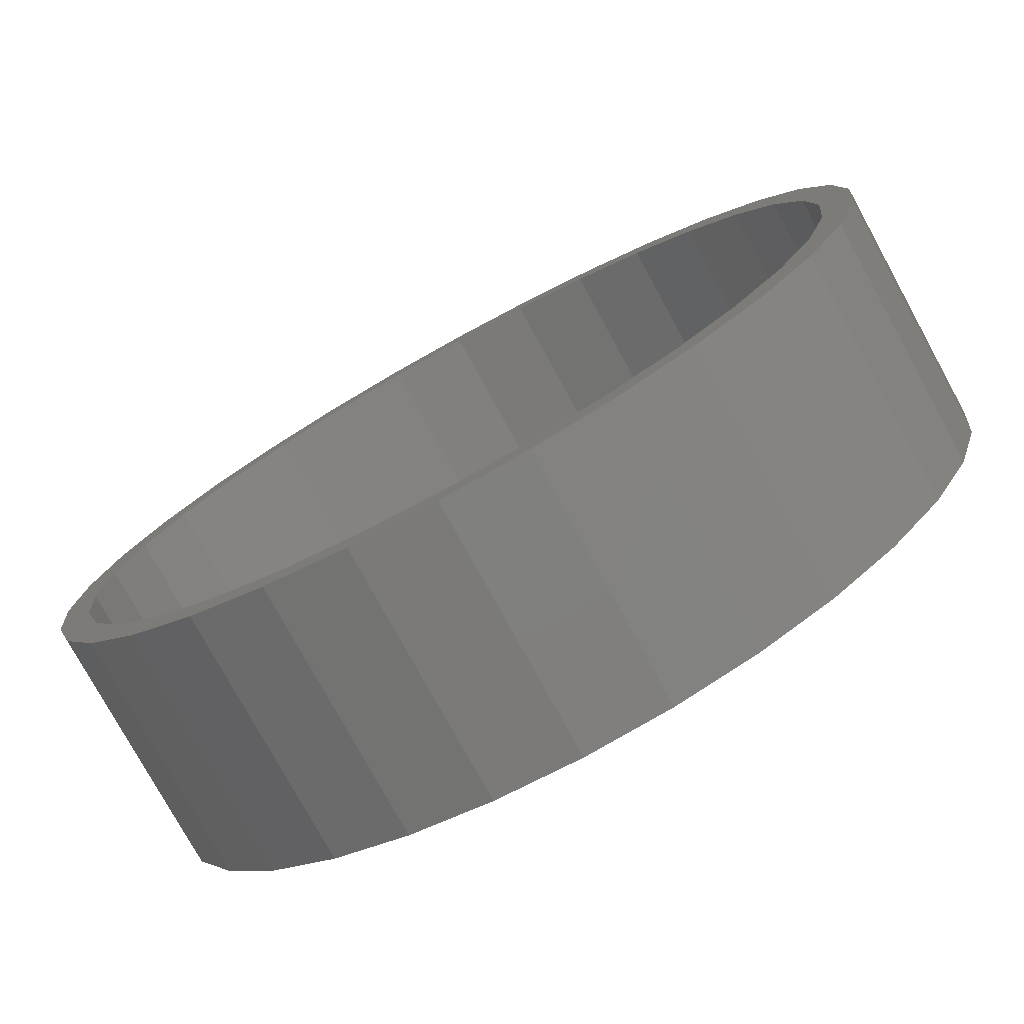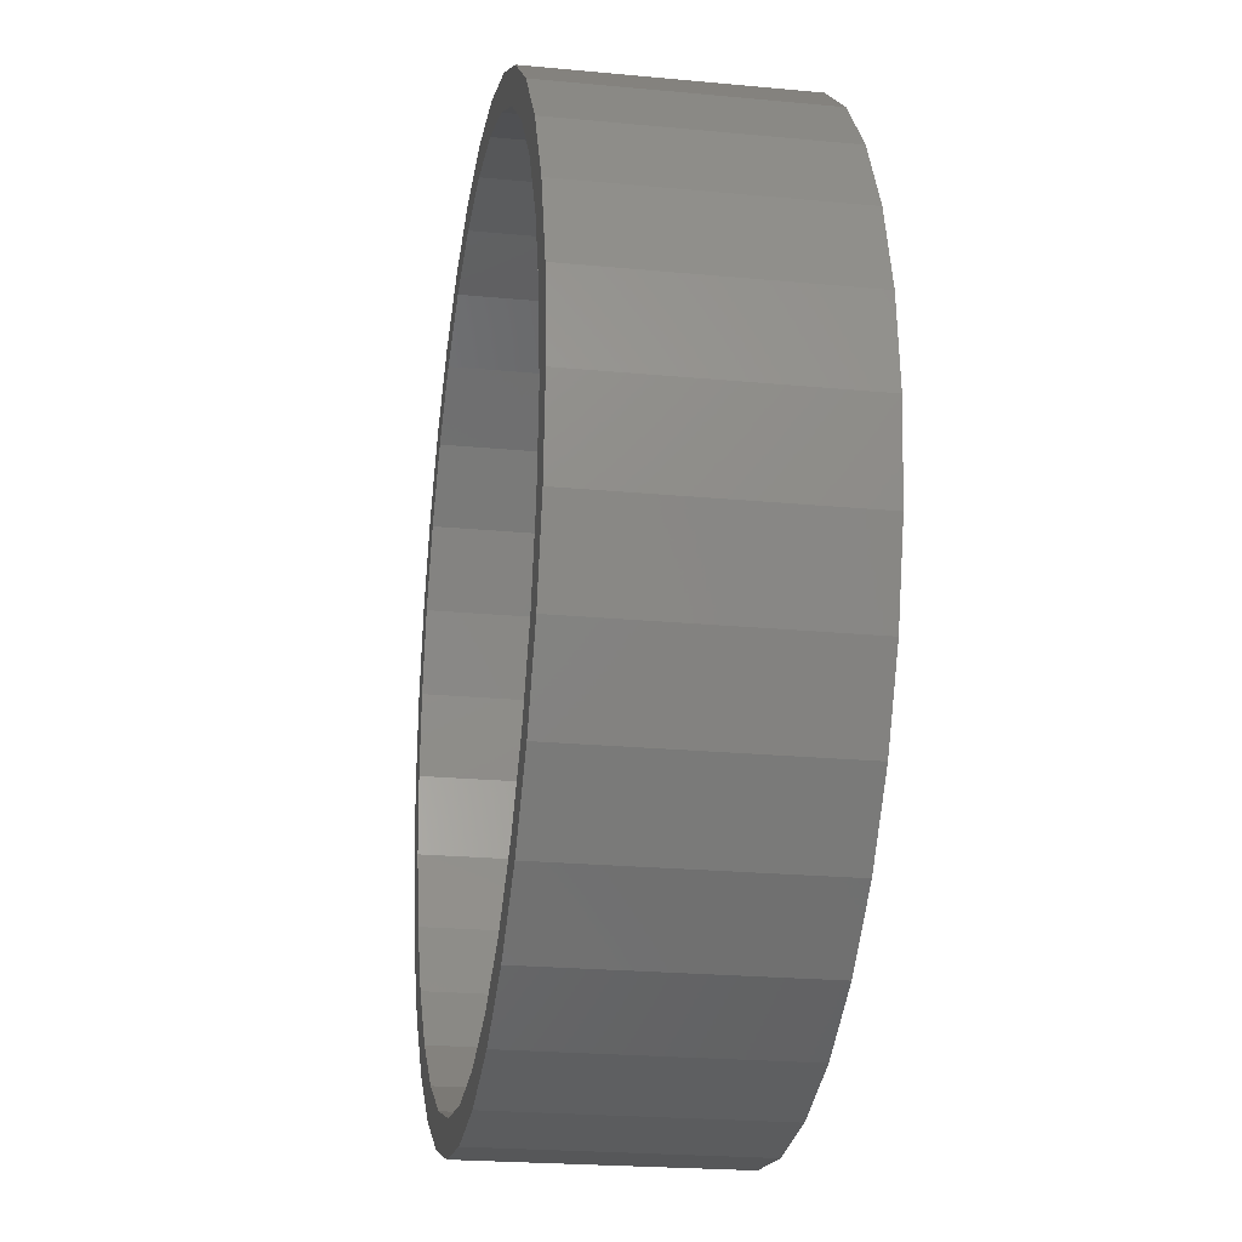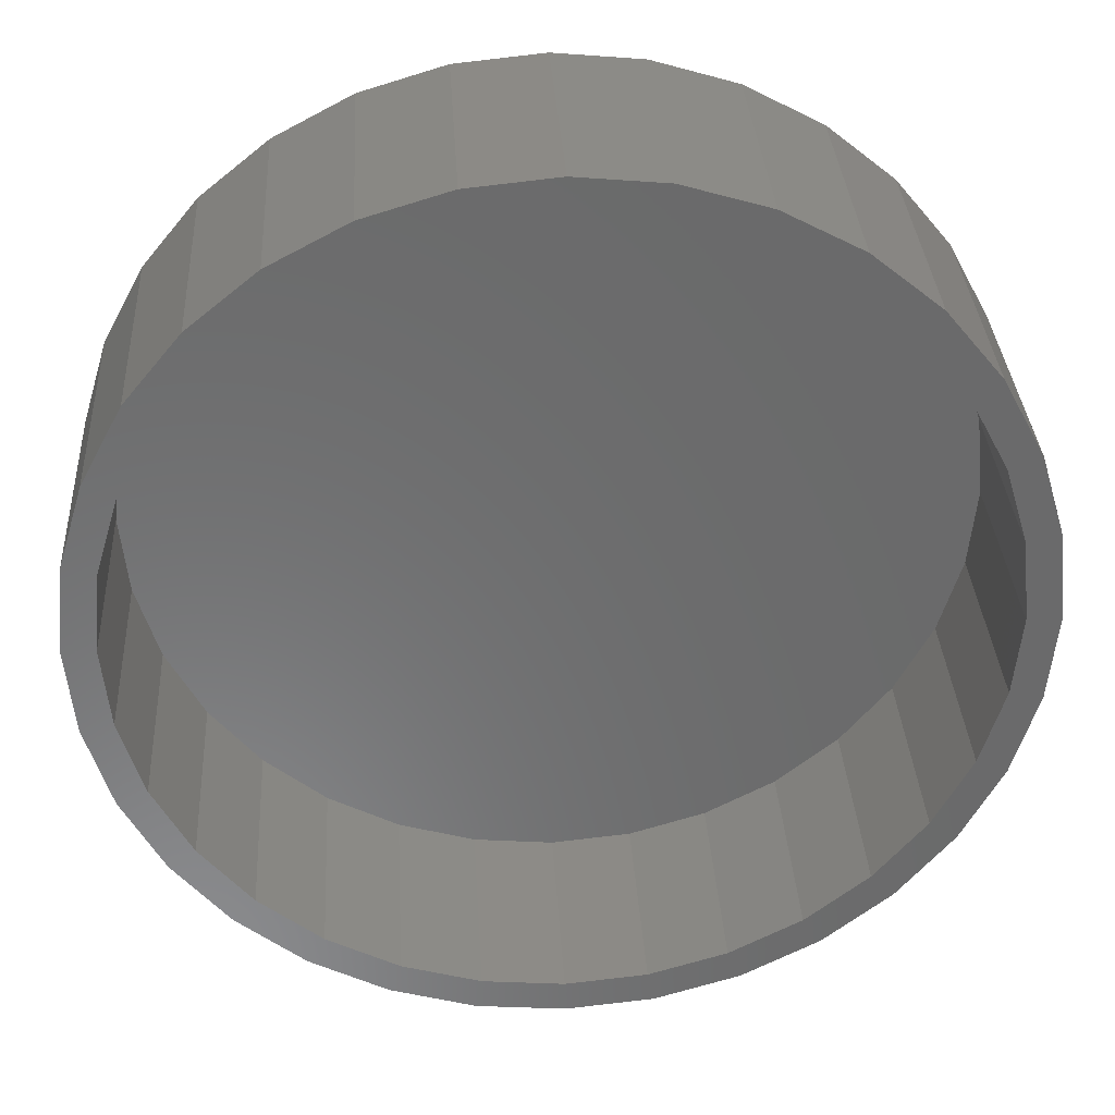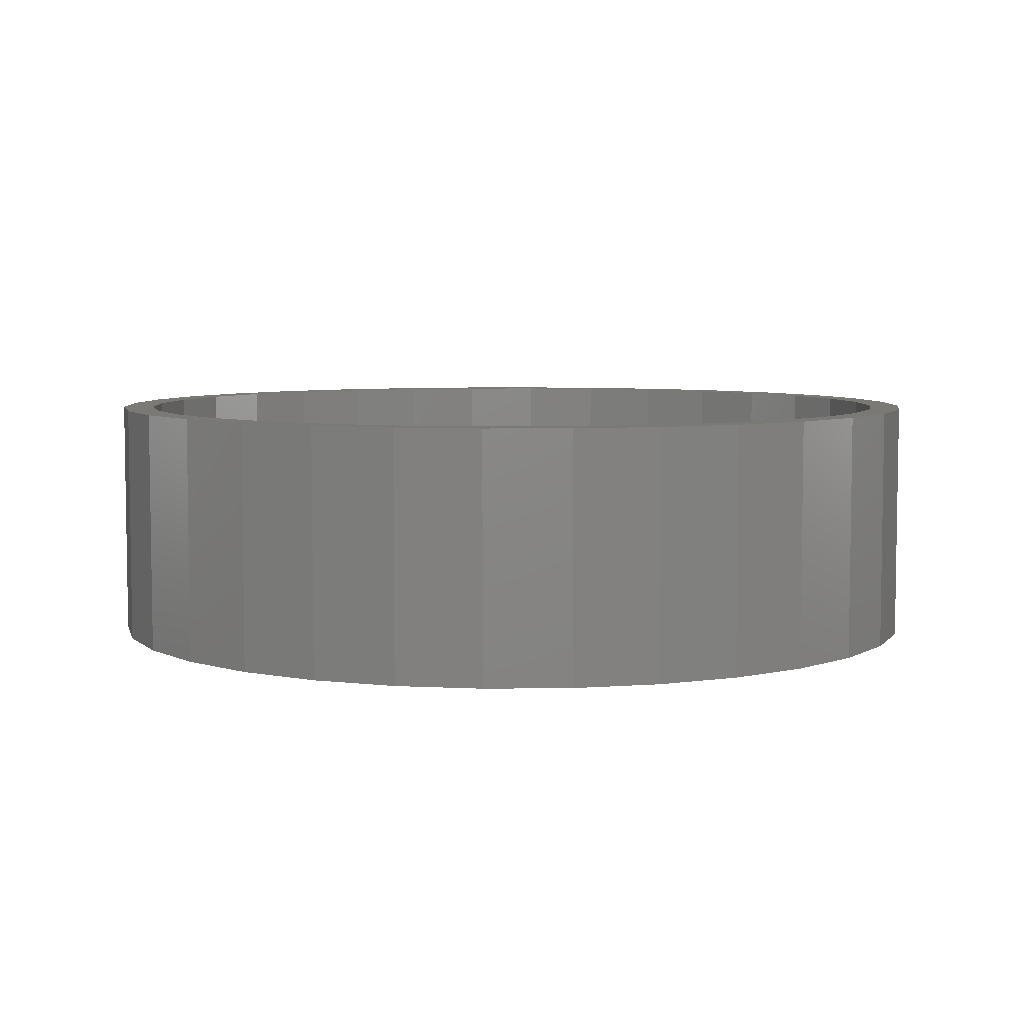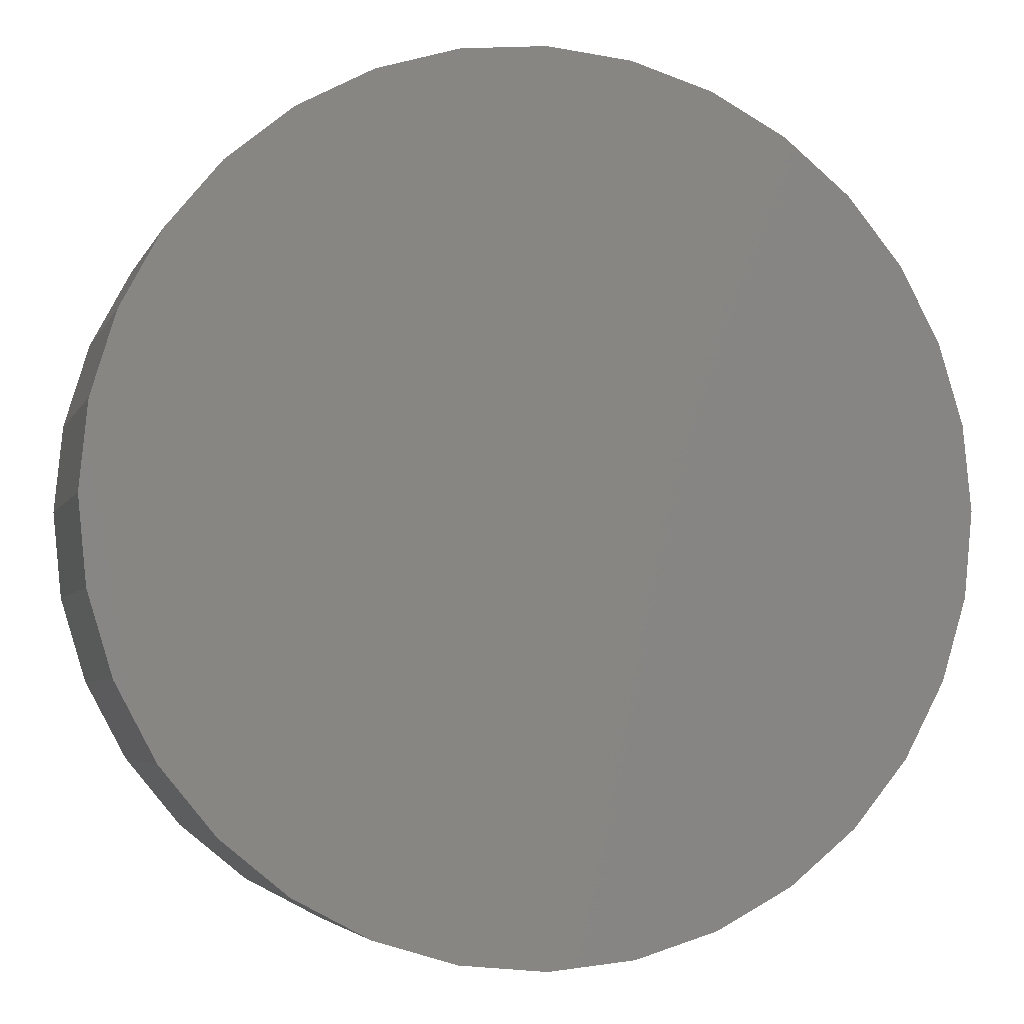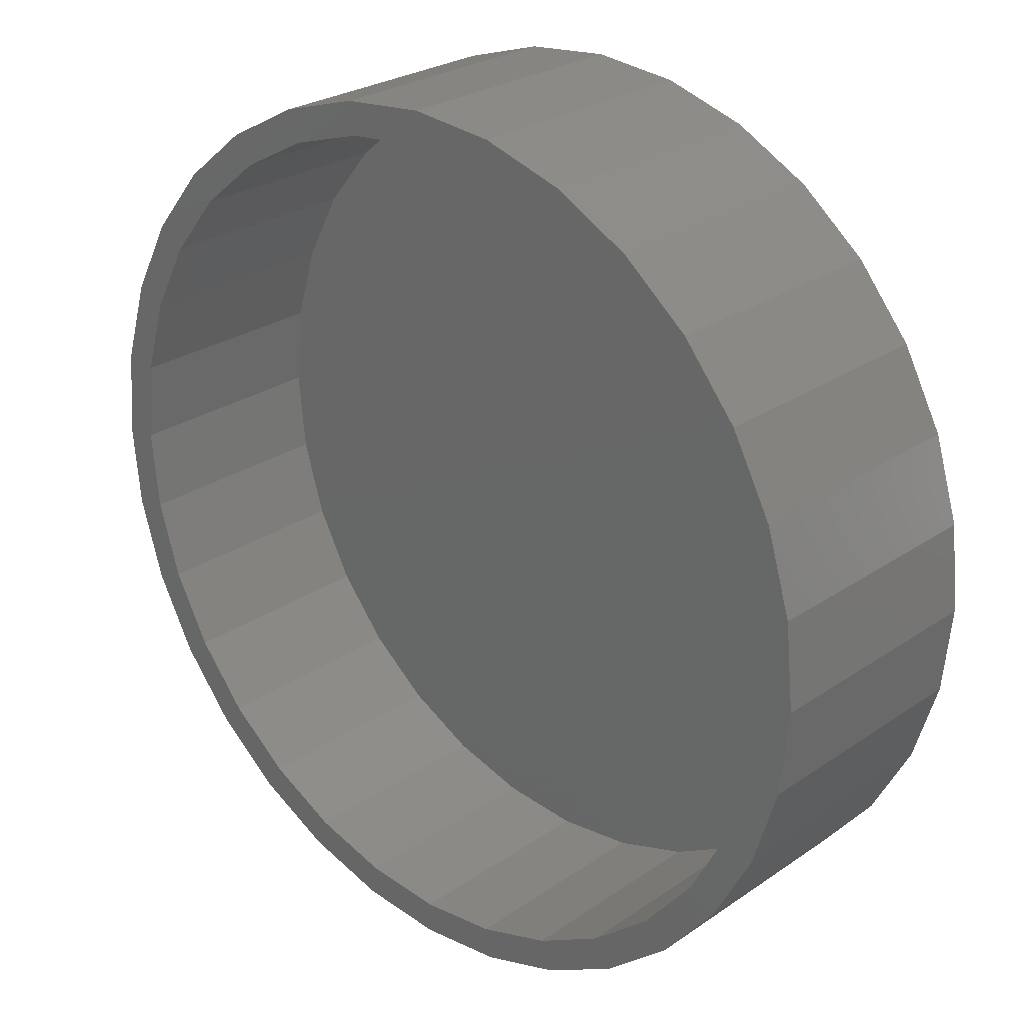
<metadata>
{"format":"stl","ext":"stl","renderer":"f3d","projection":"perspective","resolution":1024,"background":"white","views":[{"elev":-77.2,"azim":28.7,"up":"+Y"},{"elev":-22.4,"azim":80.6,"up":"+Y"},{"elev":33.3,"azim":-3.4,"up":"+Y"},{"elev":5.9,"azim":-120.1,"up":"+Z"},{"elev":-4.3,"azim":164.5,"up":"+Y"},{"elev":26.1,"azim":42.8,"up":"+Y"}]}
</metadata>
<code>
# stl→obj: 128 verts, 252 faces
v -0.383 0.5842 0.4297
v -0.528 0.5359 0.4297
v -0.4895 0.4968 0.4297
v 0.2979 0.7002 0.4297
v 0.007319 0.7026 0.4297
v 0.1444 0.6891 0.4297
v 0.1558 0.7433 0.4297
v 0.007895 0.7579 0.4297
v -0.2821 0.7002 0.4297
v -0.14 0.7433 0.4297
v -0.4132 0.6302 0.4297
v -0.2616 0.6491 0.4297
v -0.1298 0.6891 0.4297
v -0.5769 0.3904 0.4297
v -0.6223 0.4211 0.4297
v -0.6418 0.2689 0.4297
v -0.6923 0.29 0.4297
v -0.6818 0.1371 0.4297
v -0.7354 0.1479 0.4297
v -0.6953 3.981e-16 0.4297
v -0.75 9.281e-17 0.4297
v -0.6818 -0.1371 0.4297
v -0.7354 -0.1479 0.4297
v -0.6418 -0.2689 0.4297
v -0.6923 -0.29 0.4297
v -0.5769 -0.3904 0.4297
v -0.6223 -0.4211 0.4297
v -0.4895 -0.4968 0.4297
v -0.528 -0.5359 0.4297
v -0.383 -0.5842 0.4297
v -0.4132 -0.6302 0.4297
v -0.2616 -0.6491 0.4297
v -0.1298 -0.6891 0.4297
v -0.2821 -0.7002 0.4297
v 0.007319 -0.7026 0.4297
v -0.14 -0.7433 0.4297
v 0.007895 -0.7579 0.4297
v 0.2979 -0.7002 0.4297
v 0.1558 -0.7433 0.4297
v 0.429 0.6302 0.4297
v 0.2762 0.6491 0.4297
v 0.5438 0.5359 0.4297
v 0.3977 0.5842 0.4297
v 0.5042 0.4968 0.4297
v 0.6381 0.4211 0.4297
v 0.5915 0.3904 0.4297
v 0.7081 0.29 0.4297
v 0.6565 0.2689 0.4297
v 0.7512 0.1479 0.4297
v 0.6964 0.1371 0.4297
v 0.7658 0 0.4297
v 0.71 0 0.4297
v 0.7512 -0.1479 0.4297
v 0.6964 -0.1371 0.4297
v 0.7081 -0.29 0.4297
v 0.6565 -0.2689 0.4297
v 0.6381 -0.4211 0.4297
v 0.5915 -0.3904 0.4297
v 0.5438 -0.5359 0.4297
v 0.5042 -0.4968 0.4297
v 0.429 -0.6302 0.4297
v 0.3977 -0.5842 0.4297
v 0.2762 -0.6491 0.4297
v 0.1444 -0.6891 0.4297
v 0.007319 -0.7026 0.0625
v 0.1444 -0.6891 0.0625
v 0.2762 -0.6491 0.0625
v 0.3977 -0.5842 0.0625
v 0.5042 -0.4968 0.0625
v 0.5915 -0.3904 0.0625
v 0.6565 -0.2689 0.0625
v 0.6964 -0.1371 0.0625
v 0.71 0 0.0625
v -0.1298 -0.6891 0.0625
v -0.2616 -0.6491 0.0625
v -0.383 -0.5842 0.0625
v -0.4895 -0.4968 0.0625
v -0.5769 -0.3904 0.0625
v -0.6418 -0.2689 0.0625
v -0.6818 -0.1371 0.0625
v -0.6953 3.981e-16 0.0625
v 0.007319 0.7026 0.0625
v -0.1298 0.6891 0.0625
v -0.2616 0.6491 0.0625
v -0.383 0.5842 0.0625
v -0.4895 0.4968 0.0625
v -0.5769 0.3904 0.0625
v -0.6418 0.2689 0.0625
v -0.6818 0.1371 0.0625
v 0.1444 0.6891 0.0625
v 0.2762 0.6491 0.0625
v 0.3977 0.5842 0.0625
v 0.5042 0.4968 0.0625
v 0.5915 0.3904 0.0625
v 0.6565 0.2689 0.0625
v 0.6964 0.1371 0.0625
v 0.007895 0.7579 0
v 0.1558 0.7433 0
v -0.14 0.7433 0
v 0.007895 -0.7579 0
v -0.14 -0.7433 0
v 0.1558 -0.7433 0
v -0.2821 -0.7002 0
v 0.2979 -0.7002 0
v -0.4132 -0.6302 0
v 0.429 -0.6302 0
v -0.528 -0.5359 0
v 0.5438 -0.5359 0
v -0.6223 -0.4211 0
v 0.6381 -0.4211 0
v -0.6923 -0.29 0
v 0.7081 -0.29 0
v -0.7354 -0.1479 0
v 0.7512 -0.1479 0
v -0.75 9.281e-17 0
v 0.7658 0 0
v -0.7354 0.1479 0
v 0.7512 0.1479 0
v -0.6923 0.29 0
v 0.7081 0.29 0
v -0.6223 0.4211 0
v 0.6381 0.4211 0
v -0.528 0.5359 0
v 0.5438 0.5359 0
v -0.4132 0.6302 0
v 0.429 0.6302 0
v -0.2821 0.7002 0
v 0.2979 0.7002 0
f 1 2 3
f 4 5 6
f 4 7 5
f 5 7 8
f 5 8 9
f 9 8 10
f 2 1 11
f 11 1 12
f 11 12 9
f 9 12 13
f 9 13 5
f 3 2 14
f 14 2 15
f 14 15 16
f 16 15 17
f 16 17 18
f 18 17 19
f 18 19 20
f 20 19 21
f 20 21 22
f 22 21 23
f 22 23 24
f 24 23 25
f 24 25 26
f 26 25 27
f 26 27 28
f 28 27 29
f 28 29 30
f 30 29 31
f 30 31 32
f 32 31 33
f 33 31 34
f 33 34 35
f 34 36 35
f 35 36 37
f 35 37 38
f 38 37 39
f 4 6 40
f 40 6 41
f 40 41 42
f 42 41 43
f 42 43 44
f 42 44 45
f 45 44 46
f 45 46 47
f 47 46 48
f 47 48 49
f 49 48 50
f 49 50 51
f 51 50 52
f 51 52 53
f 53 52 54
f 53 54 55
f 55 54 56
f 55 56 57
f 57 56 58
f 57 58 59
f 59 58 60
f 59 60 61
f 61 60 62
f 61 62 63
f 61 63 38
f 38 63 64
f 38 64 35
f 65 64 66
f 66 64 63
f 66 63 67
f 67 63 62
f 67 62 68
f 68 62 60
f 68 60 69
f 69 60 58
f 69 58 70
f 70 58 56
f 70 56 71
f 71 56 54
f 71 54 72
f 72 54 52
f 72 52 73
f 64 65 35
f 35 65 74
f 35 74 33
f 33 74 75
f 33 75 32
f 32 75 76
f 32 76 30
f 30 76 77
f 30 77 28
f 28 77 78
f 28 78 26
f 26 78 79
f 26 79 24
f 24 79 80
f 24 80 22
f 22 80 81
f 22 81 20
f 82 13 83
f 83 13 12
f 83 12 84
f 84 12 1
f 84 1 85
f 85 1 3
f 85 3 86
f 86 3 14
f 86 14 87
f 87 14 16
f 87 16 88
f 88 16 18
f 88 18 89
f 89 18 20
f 89 20 81
f 13 82 5
f 5 82 90
f 5 90 6
f 6 90 91
f 6 91 41
f 41 91 92
f 41 92 43
f 43 92 93
f 43 93 44
f 44 93 94
f 44 94 46
f 46 94 95
f 46 95 48
f 48 95 96
f 48 96 50
f 50 96 73
f 50 73 52
f 83 90 82
f 90 83 91
f 91 83 84
f 91 84 92
f 92 84 85
f 92 85 93
f 93 85 86
f 93 86 94
f 94 86 87
f 94 87 95
f 95 87 88
f 95 88 96
f 96 88 89
f 96 89 73
f 73 89 81
f 73 81 72
f 72 81 80
f 72 80 71
f 71 80 79
f 71 79 70
f 70 79 78
f 70 78 69
f 69 78 77
f 69 77 68
f 68 77 76
f 68 76 67
f 67 76 75
f 67 75 66
f 66 75 74
f 66 74 65
f 97 98 99
f 100 101 102
f 102 101 103
f 102 103 104
f 104 103 105
f 104 105 106
f 106 105 107
f 106 107 108
f 108 107 109
f 108 109 110
f 110 109 111
f 110 111 112
f 112 111 113
f 112 113 114
f 114 113 115
f 114 115 116
f 116 115 117
f 116 117 118
f 118 117 119
f 118 119 120
f 120 119 121
f 120 121 122
f 122 121 123
f 122 123 124
f 124 123 125
f 124 125 126
f 126 125 127
f 126 127 128
f 128 127 99
f 128 99 98
f 116 51 114
f 114 51 53
f 114 53 112
f 112 53 55
f 112 55 110
f 110 55 57
f 110 57 108
f 108 57 59
f 108 59 106
f 106 59 61
f 106 61 104
f 104 61 38
f 104 38 102
f 102 38 39
f 102 39 100
f 100 39 37
f 100 37 101
f 101 37 36
f 101 36 103
f 103 36 34
f 103 34 105
f 105 34 31
f 105 31 107
f 107 31 29
f 107 29 109
f 109 29 27
f 109 27 111
f 111 27 25
f 111 25 113
f 113 25 23
f 113 23 115
f 115 23 21
f 115 21 117
f 117 21 19
f 117 19 119
f 119 19 17
f 119 17 121
f 121 17 15
f 121 15 123
f 123 15 2
f 123 2 125
f 125 2 11
f 125 11 127
f 127 11 9
f 127 9 99
f 99 9 10
f 99 10 97
f 97 10 8
f 97 8 98
f 98 8 7
f 98 7 128
f 128 7 4
f 128 4 126
f 126 4 40
f 126 40 124
f 124 40 42
f 124 42 122
f 122 42 45
f 122 45 120
f 120 45 47
f 120 47 118
f 118 47 49
f 118 49 116
f 116 49 51

</code>
